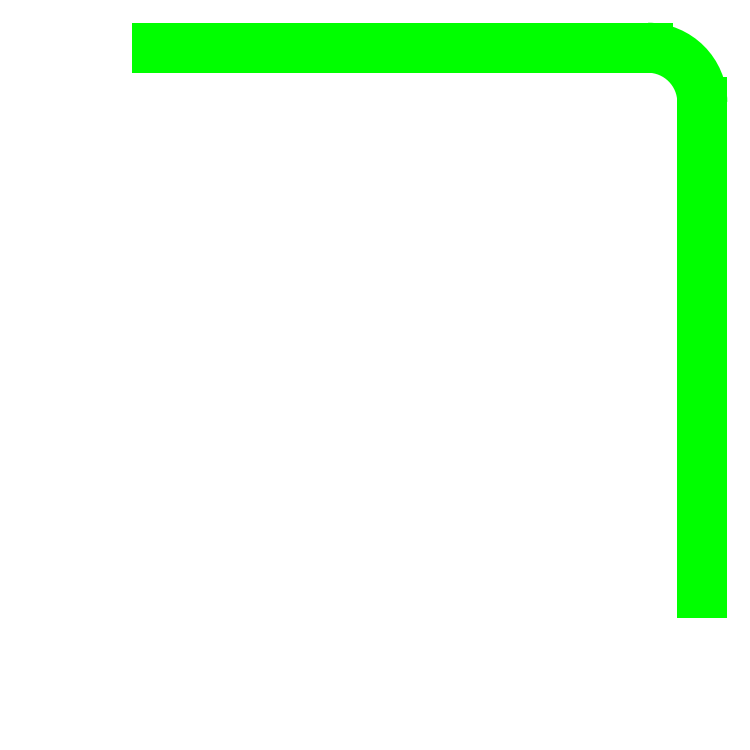
<metadata>
{"format":"dxf","ext":"dxf","renderer":"ezdxf+matplotlib","layout":"modelspace","background":"white","min_lineweight":24,"dpi":150}
</metadata>
<code>
0
SECTION
2
ENTITIES
0
CIRCLE
8
1
10
1
20
1
30
0
40
0
0
LINE
8
1
10
6
20
1
30
0
11
6
21
5.5
31
0
0
LINE
8
1
10
1
20
6
30
0
11
5.5
21
6
31
0
0
ARC
8
1
10
5.5
20
5.5
30
0
40
0.5
50
0
51
90
0
ENDSEC
0
EOF

</code>
